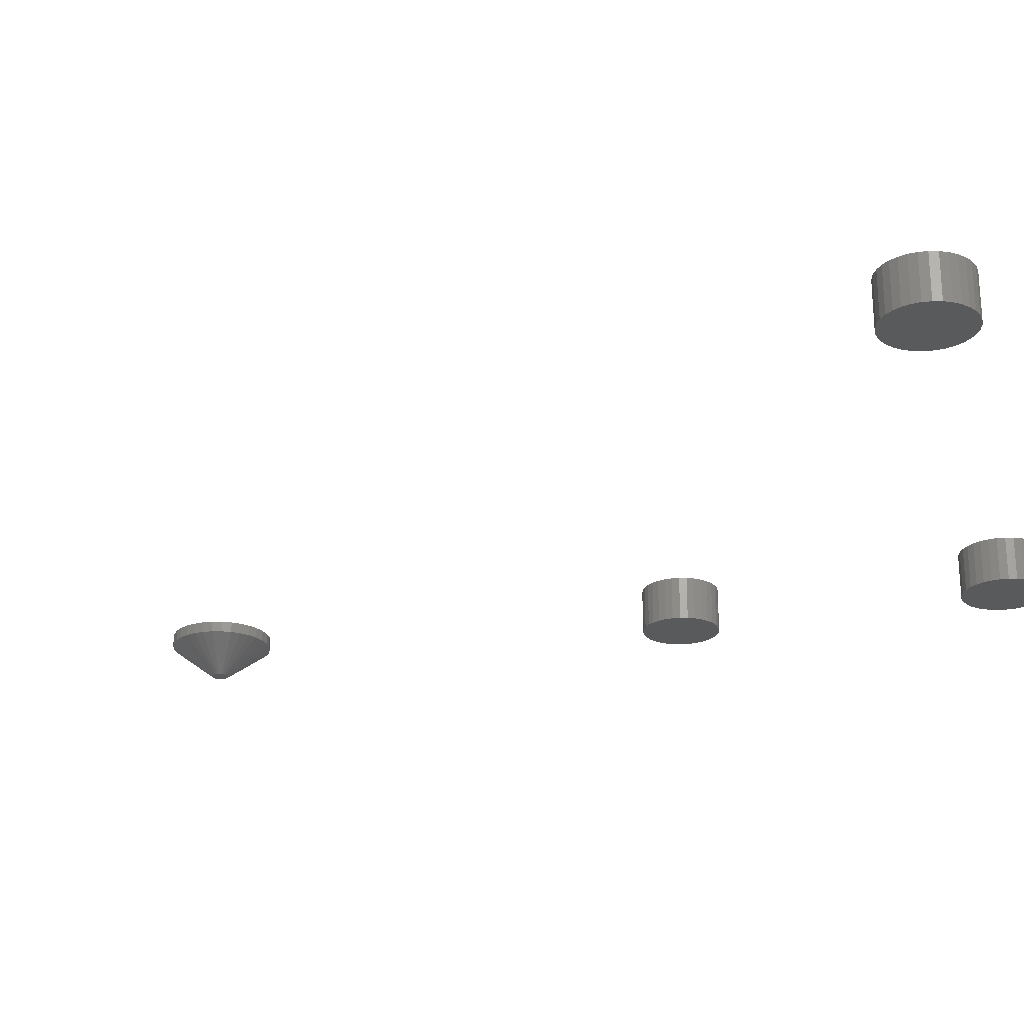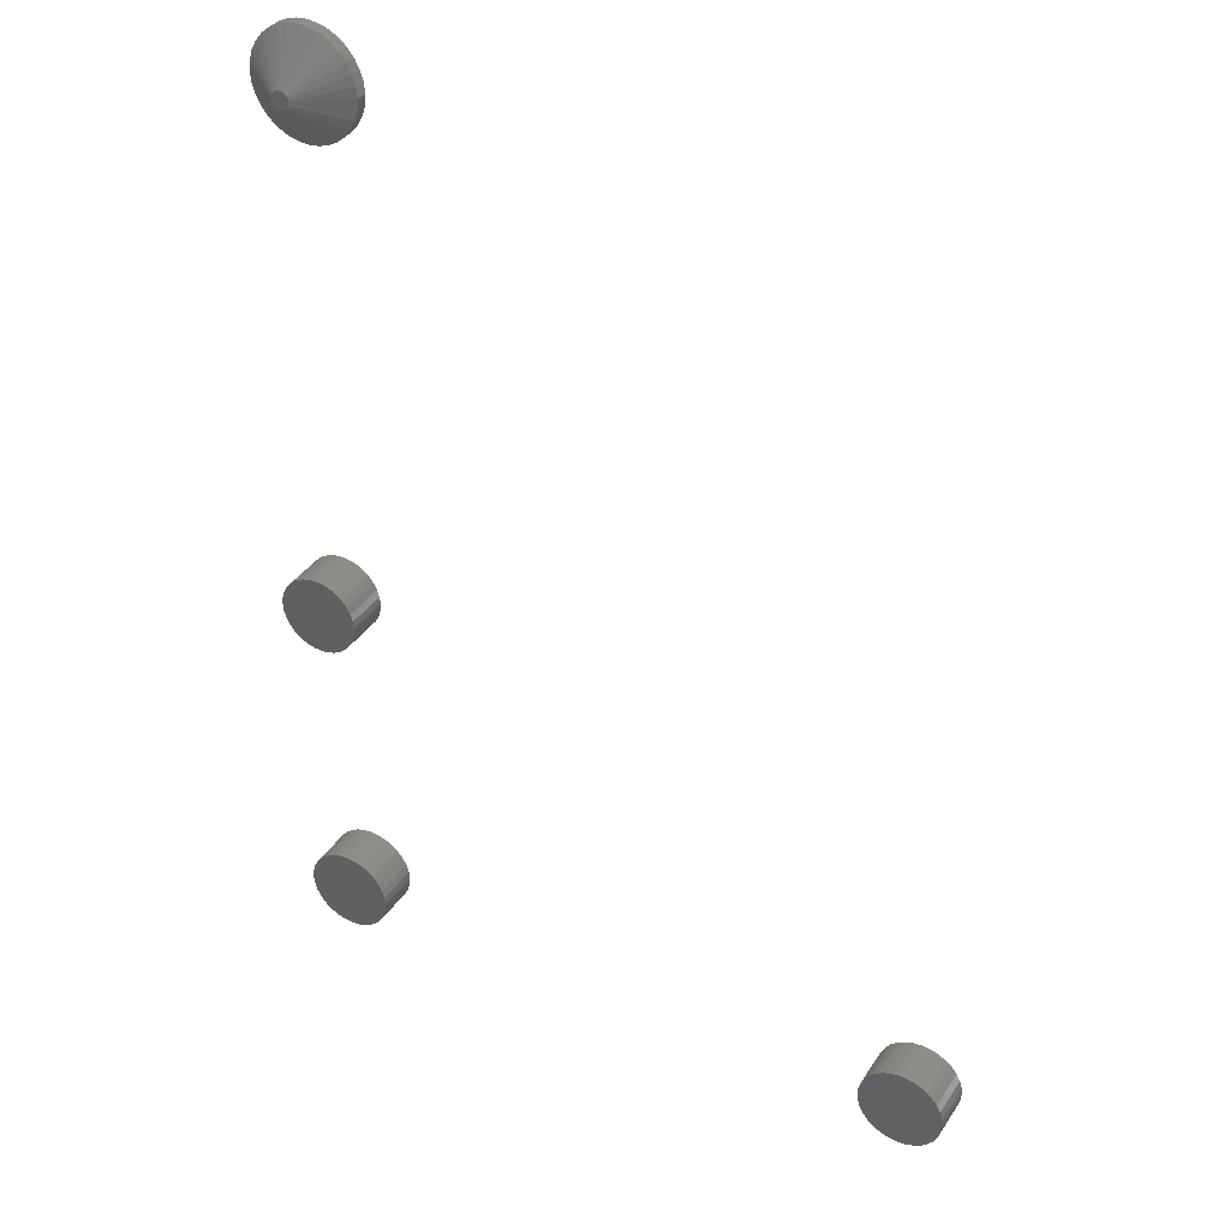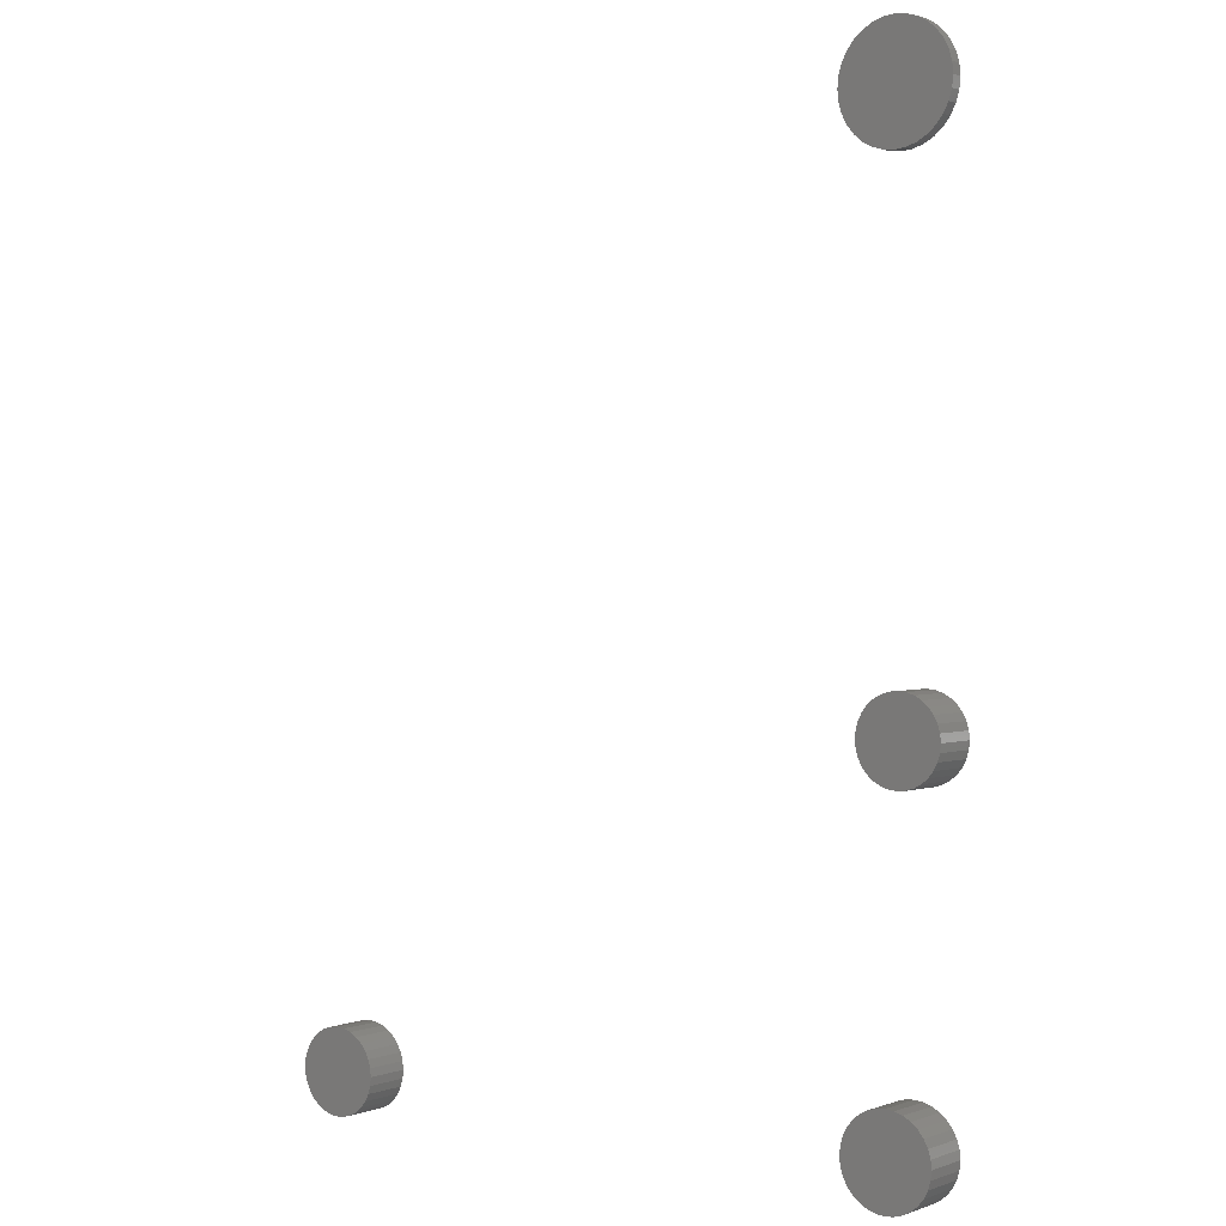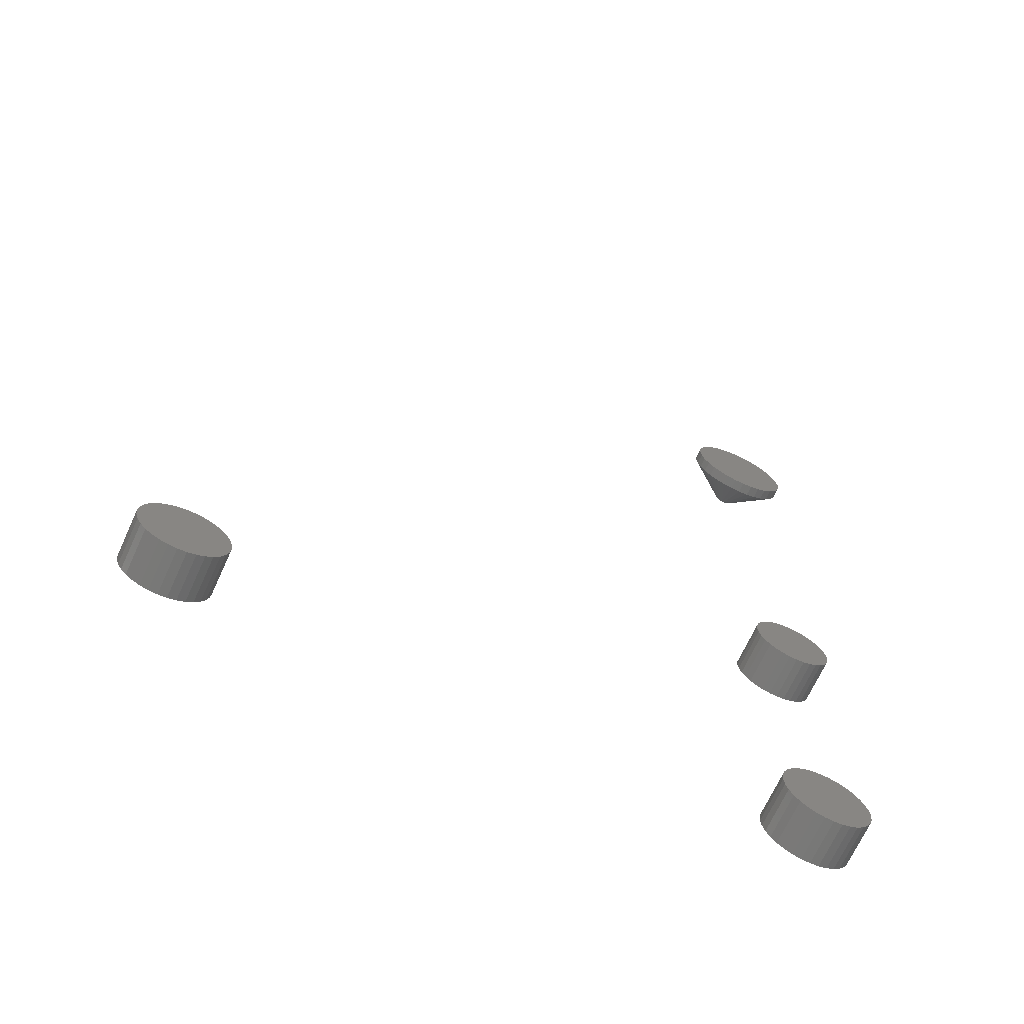
<metadata>
{"format":"stl","ext":"stl","renderer":"f3d","projection":"perspective","resolution":1024,"background":"white","views":[{"elev":-23.5,"azim":-73.7,"up":"+Z"},{"elev":36.5,"azim":-150.7,"up":"+Y"},{"elev":1.3,"azim":37.9,"up":"+Y"},{"elev":-69.2,"azim":-24.6,"up":"+Y"}]}
</metadata>
<code>
# stl→obj: 289 verts, 562 faces
v 0.004523 0.2644 0.03125
v -0.0009318 0.2639 0.03125
v -0.006177 0.2623 0.03125
v 0.009978 0.2639 0.03125
v 0.01522 0.2623 0.03125
v -0.01101 0.2597 0.03125
v 0.02006 0.2597 0.03125
v -0.01525 0.2562 0.03125
v 0.02429 0.2562 0.03125
v -0.01873 0.252 0.03125
v 0.02777 0.252 0.03125
v -0.02131 0.2471 0.03125
v 0.03036 0.2471 0.03125
v -0.0229 0.2419 0.03125
v 0.03195 0.2419 0.03125
v 0.03195 0.231 0.03125
v -0.02131 0.2257 0.03125
v 0.03036 0.2257 0.03125
v -0.01873 0.2209 0.03125
v 0.02777 0.2209 0.03125
v -0.01525 0.2167 0.03125
v 0.02429 0.2167 0.03125
v -0.01101 0.2132 0.03125
v 0.02006 0.2132 0.03125
v -0.006177 0.2106 0.03125
v 0.01522 0.2106 0.03125
v -0.0009318 0.209 0.03125
v 0.004523 0.2085 0.03125
v 0.009978 0.209 0.03125
v 0.03248 0.2364 0.03125
v -0.02344 0.2364 0.03125
v -0.0229 0.231 0.03125
v -0.006177 0.2623 0
v -0.0009318 0.2639 0
v 0.004523 0.2644 0
v 0.009978 0.2639 0
v 0.01522 0.2623 0
v -0.01101 0.2597 0
v 0.02006 0.2597 0
v -0.01525 0.2562 0
v 0.02429 0.2562 0
v -0.01873 0.252 0
v 0.02777 0.252 0
v -0.02131 0.2471 0
v 0.03036 0.2471 0
v -0.0229 0.2419 0
v 0.03195 0.2419 0
v 0.03036 0.2257 0
v -0.02131 0.2257 0
v 0.03195 0.231 0
v -0.01873 0.2209 0
v 0.02777 0.2209 0
v -0.01525 0.2167 0
v 0.02429 0.2167 0
v -0.01101 0.2132 0
v 0.02006 0.2132 0
v -0.006177 0.2106 0
v 0.01522 0.2106 0
v -0.0009318 0.209 0
v 0.004523 0.2085 0
v 0.009978 0.209 0
v -0.0229 0.231 0
v -0.02344 0.2364 0
v 0.03248 0.2364 0
v -0.425 0.02969 0.03125
v -0.4308 0.02912 0.03125
v -0.4364 0.02743 0.03125
v -0.4192 0.02912 0.03125
v -0.4136 0.02743 0.03125
v -0.4415 0.02468 0.03125
v -0.4085 0.02468 0.03125
v -0.446 0.02099 0.03125
v -0.404 0.02099 0.03125
v -0.4497 0.01649 0.03125
v -0.4003 0.01649 0.03125
v -0.4524 0.01136 0.03125
v -0.3976 0.01136 0.03125
v -0.4541 0.005792 0.03125
v -0.3959 0.005792 0.03125
v -0.3959 -0.005792 0.03125
v -0.4524 -0.01136 0.03125
v -0.3976 -0.01136 0.03125
v -0.4497 -0.01649 0.03125
v -0.4003 -0.01649 0.03125
v -0.446 -0.02099 0.03125
v -0.404 -0.02099 0.03125
v -0.4415 -0.02468 0.03125
v -0.4085 -0.02468 0.03125
v -0.4364 -0.02743 0.03125
v -0.4136 -0.02743 0.03125
v -0.4308 -0.02912 0.03125
v -0.425 -0.02969 0.03125
v -0.4192 -0.02912 0.03125
v -0.3953 0 0.03125
v -0.4547 3.636e-18 0.03125
v -0.4541 -0.005792 0.03125
v -0.4364 0.02743 0
v -0.4308 0.02912 0
v -0.425 0.02969 0
v -0.4192 0.02912 0
v -0.4136 0.02743 0
v -0.4415 0.02468 0
v -0.4085 0.02468 0
v -0.446 0.02099 0
v -0.404 0.02099 0
v -0.4497 0.01649 0
v -0.4003 0.01649 0
v -0.4524 0.01136 0
v -0.3976 0.01136 0
v -0.4541 0.005792 0
v -0.3959 0.005792 0
v -0.3976 -0.01136 0
v -0.4524 -0.01136 0
v -0.3959 -0.005792 0
v -0.4497 -0.01649 0
v -0.4003 -0.01649 0
v -0.446 -0.02099 0
v -0.404 -0.02099 0
v -0.4415 -0.02468 0
v -0.4085 -0.02468 0
v -0.4364 -0.02743 0
v -0.4136 -0.02743 0
v -0.4308 -0.02912 0
v -0.425 -0.02969 0
v -0.4192 -0.02912 0
v -0.4541 -0.005792 0
v -0.4547 3.636e-18 0
v -0.3953 0 0
v -0.004567 0.6028 0
v 0.007692 0.6028 0
v -0.004687 0.6016 0
v 0.007706 0.6004 0
v -0.004265 0.5993 0
v -0.004581 0.6004 0
v 0.00739 0.5993 0
v -0.003751 0.5983 0
v -0.003056 0.5974 0
v 0.006876 0.5983 0
v -0.002204 0.5966 0
v 0.006181 0.5974 0
v -0.001223 0.596 0
v -0.0001479 0.5956 0
v 0.0009858 0.5953 0
v 0.007812 0.6016 0
v 0.005329 0.5966 0
v 0.004348 0.596 0
v 0.003273 0.5956 0
v 0.002139 0.5953 0
v 0.007337 0.604 0
v -0.004212 0.604 0
v -0.003634 0.605 0
v -0.002857 0.606 0
v -0.00191 0.6068 0
v -0.0008293 0.6073 0
v 0.006759 0.605 0
v 0.0003432 0.6077 0
v 0.001563 0.6078 0
v 0.002782 0.6077 0
v 0.003954 0.6073 0
v 0.005035 0.6068 0
v 0.005982 0.606 0
v 0.03906 0.6016 0.02344
v 0.03906 0.6016 0.03125
v 0.03834 0.5942 0.02344
v 0.03834 0.5942 0.03125
v 0.03621 0.5872 0.02344
v 0.03621 0.5872 0.03125
v 0.03274 0.5807 0.02344
v 0.03274 0.5807 0.03125
v 0.02808 0.575 0.02344
v 0.02808 0.575 0.03125
v 0.0224 0.5704 0.02344
v 0.0224 0.5704 0.03125
v 0.01591 0.5669 0.02344
v 0.01591 0.5669 0.03125
v 0.008878 0.5648 0.02344
v 0.008878 0.5648 0.03125
v 0.001563 0.5641 0.02344
v 0.001563 0.5641 0.03125
v -0.005753 0.5648 0.02344
v -0.005753 0.5648 0.03125
v -0.01279 0.5669 0.02344
v -0.01279 0.5669 0.03125
v -0.01927 0.5704 0.02344
v -0.01927 0.5704 0.03125
v -0.02495 0.575 0.02344
v -0.02495 0.575 0.03125
v -0.02962 0.5807 0.02344
v -0.02962 0.5807 0.03125
v -0.03308 0.5872 0.02344
v -0.03308 0.5872 0.03125
v -0.03522 0.5942 0.02344
v -0.03522 0.5942 0.03125
v -0.03594 0.6016 0.02344
v -0.03594 0.6016 0.03125
v -0.03522 0.6089 0.02344
v -0.03522 0.6089 0.03125
v -0.03308 0.6159 0.02344
v -0.03308 0.6159 0.03125
v -0.02962 0.6224 0.02344
v -0.02962 0.6224 0.03125
v -0.02495 0.6281 0.02344
v -0.02495 0.6281 0.03125
v -0.01927 0.6327 0.02344
v -0.01927 0.6327 0.03125
v -0.01279 0.6362 0.02344
v -0.01279 0.6362 0.03125
v -0.005753 0.6383 0.02344
v -0.005753 0.6383 0.03125
v 0.001563 0.6391 0.02344
v 0.001563 0.6391 0.03125
v 0.008878 0.6383 0.02344
v 0.008878 0.6383 0.03125
v 0.01591 0.6362 0.02344
v 0.01591 0.6362 0.03125
v 0.0224 0.6327 0.02344
v 0.0224 0.6327 0.03125
v 0.02808 0.6281 0.02344
v 0.02808 0.6281 0.03125
v 0.03274 0.6224 0.02344
v 0.03274 0.6224 0.03125
v 0.03621 0.6159 0.02344
v 0.03621 0.6159 0.03125
v 0.03834 0.6089 0.02344
v 0.03834 0.6089 0.03125
v -0.002961 0.03026 0.03125
v -0.008865 0.02968 0.03125
v -0.01454 0.02796 0.03125
v 0.002944 0.02968 0.03125
v 0.008621 0.02796 0.03125
v -0.01977 0.02516 0.03125
v 0.01385 0.02516 0.03125
v -0.02436 0.0214 0.03125
v 0.01844 0.0214 0.03125
v -0.02812 0.01681 0.03125
v 0.0222 0.01681 0.03125
v -0.03092 0.01158 0.03125
v 0.025 0.01158 0.03125
v -0.03264 0.005904 0.03125
v 0.02672 0.005904 0.03125
v 0.02672 -0.005904 0.03125
v -0.03092 -0.01158 0.03125
v 0.025 -0.01158 0.03125
v -0.02812 -0.01681 0.03125
v 0.0222 -0.01681 0.03125
v -0.02436 -0.0214 0.03125
v 0.01844 -0.0214 0.03125
v -0.01977 -0.02516 0.03125
v 0.01385 -0.02516 0.03125
v -0.01454 -0.02796 0.03125
v 0.008621 -0.02796 0.03125
v -0.008865 -0.02968 0.03125
v -0.002961 -0.03026 0.03125
v 0.002944 -0.02968 0.03125
v 0.0273 0 0.03125
v -0.03322 3.706e-18 0.03125
v -0.03264 -0.005904 0.03125
v -0.01454 0.02796 0
v -0.008865 0.02968 0
v -0.002961 0.03026 0
v 0.002944 0.02968 0
v 0.008621 0.02796 0
v -0.01977 0.02516 0
v 0.01385 0.02516 0
v -0.02436 0.0214 0
v 0.01844 0.0214 0
v -0.02812 0.01681 0
v 0.0222 0.01681 0
v -0.03092 0.01158 0
v 0.025 0.01158 0
v -0.03264 0.005904 0
v 0.02672 0.005904 0
v 0.025 -0.01158 0
v -0.03092 -0.01158 0
v 0.02672 -0.005904 0
v -0.02812 -0.01681 0
v 0.0222 -0.01681 0
v -0.02436 -0.0214 0
v 0.01844 -0.0214 0
v -0.01977 -0.02516 0
v 0.01385 -0.02516 0
v -0.01454 -0.02796 0
v 0.008621 -0.02796 0
v -0.008865 -0.02968 0
v -0.002961 -0.03026 0
v 0.002944 -0.02968 0
v -0.03264 -0.005904 0
v -0.03322 3.706e-18 0
v 0.0273 0 0
f 1 2 3
f 4 1 3
f 4 3 5
f 5 3 6
f 5 6 7
f 7 6 8
f 7 8 9
f 9 8 10
f 9 10 11
f 11 10 12
f 11 12 13
f 13 12 14
f 13 14 15
f 16 17 18
f 18 17 19
f 18 19 20
f 20 19 21
f 20 21 22
f 22 21 23
f 22 23 24
f 24 23 25
f 24 25 26
f 26 25 27
f 26 27 28
f 26 28 29
f 15 14 30
f 30 14 31
f 30 31 16
f 16 31 32
f 16 32 17
f 33 34 35
f 33 35 36
f 37 33 36
f 38 33 37
f 39 38 37
f 40 38 39
f 41 40 39
f 42 40 41
f 43 42 41
f 44 42 43
f 45 44 43
f 46 44 45
f 47 46 45
f 48 49 50
f 51 49 48
f 52 51 48
f 53 51 52
f 54 53 52
f 55 53 54
f 56 55 54
f 57 55 56
f 58 57 56
f 59 57 58
f 60 59 58
f 61 60 58
f 49 62 50
f 50 62 63
f 50 63 64
f 64 63 46
f 64 46 47
f 64 30 50
f 50 30 16
f 50 16 48
f 48 16 18
f 48 18 52
f 52 18 20
f 52 20 54
f 54 20 22
f 54 22 56
f 56 22 24
f 56 24 58
f 58 24 26
f 58 26 61
f 61 26 29
f 61 29 60
f 60 29 28
f 60 28 59
f 59 28 27
f 59 27 57
f 57 27 25
f 57 25 55
f 55 25 23
f 55 23 53
f 53 23 21
f 53 21 51
f 51 21 19
f 51 19 49
f 49 19 17
f 49 17 62
f 62 17 32
f 62 32 63
f 63 32 31
f 63 31 46
f 46 31 14
f 46 14 44
f 44 14 12
f 44 12 42
f 42 12 10
f 42 10 40
f 40 10 8
f 40 8 38
f 38 8 6
f 38 6 33
f 33 6 3
f 33 3 34
f 34 3 2
f 34 2 35
f 35 2 1
f 35 1 36
f 36 1 4
f 36 4 37
f 37 4 5
f 37 5 39
f 39 5 7
f 39 7 41
f 41 7 9
f 41 9 43
f 43 9 11
f 43 11 45
f 45 11 13
f 45 13 47
f 47 13 15
f 47 15 64
f 64 15 30
f 65 66 67
f 68 65 67
f 68 67 69
f 69 67 70
f 69 70 71
f 71 70 72
f 71 72 73
f 73 72 74
f 73 74 75
f 75 74 76
f 75 76 77
f 77 76 78
f 77 78 79
f 80 81 82
f 82 81 83
f 82 83 84
f 84 83 85
f 84 85 86
f 86 85 87
f 86 87 88
f 88 87 89
f 88 89 90
f 90 89 91
f 90 91 92
f 90 92 93
f 79 78 94
f 94 78 95
f 94 95 80
f 80 95 96
f 80 96 81
f 97 98 99
f 97 99 100
f 101 97 100
f 102 97 101
f 103 102 101
f 104 102 103
f 105 104 103
f 106 104 105
f 107 106 105
f 108 106 107
f 109 108 107
f 110 108 109
f 111 110 109
f 112 113 114
f 115 113 112
f 116 115 112
f 117 115 116
f 118 117 116
f 119 117 118
f 120 119 118
f 121 119 120
f 122 121 120
f 123 121 122
f 124 123 122
f 125 124 122
f 113 126 114
f 114 126 127
f 114 127 128
f 128 127 110
f 128 110 111
f 128 94 114
f 114 94 80
f 114 80 112
f 112 80 82
f 112 82 116
f 116 82 84
f 116 84 118
f 118 84 86
f 118 86 120
f 120 86 88
f 120 88 122
f 122 88 90
f 122 90 125
f 125 90 93
f 125 93 124
f 124 93 92
f 124 92 123
f 123 92 91
f 123 91 121
f 121 91 89
f 121 89 119
f 119 89 87
f 119 87 117
f 117 87 85
f 117 85 115
f 115 85 83
f 115 83 113
f 113 83 81
f 113 81 126
f 126 81 96
f 126 96 127
f 127 96 95
f 127 95 110
f 110 95 78
f 110 78 108
f 108 78 76
f 108 76 106
f 106 76 74
f 106 74 104
f 104 74 72
f 104 72 102
f 102 72 70
f 102 70 97
f 97 70 67
f 97 67 98
f 98 67 66
f 98 66 99
f 99 66 65
f 99 65 100
f 100 65 68
f 100 68 101
f 101 68 69
f 101 69 103
f 103 69 71
f 103 71 105
f 105 71 73
f 105 73 107
f 107 73 75
f 107 75 109
f 109 75 77
f 109 77 111
f 111 77 79
f 111 79 128
f 128 79 94
f 129 130 131
f 132 133 134
f 135 133 132
f 135 136 133
f 137 136 135
f 138 137 135
f 138 139 137
f 140 139 138
f 141 139 140
f 142 141 140
f 140 143 142
f 144 132 134
f 144 134 131
f 144 131 130
f 145 146 147
f 145 147 148
f 145 148 143
f 145 143 140
f 149 130 129
f 149 129 150
f 149 150 151
f 149 151 152
f 149 152 153
f 149 153 154
f 149 154 155
f 155 154 156
f 155 156 157
f 155 157 158
f 155 158 159
f 155 159 160
f 155 160 161
f 162 163 164
f 164 163 165
f 164 165 166
f 166 165 167
f 166 167 168
f 168 167 169
f 168 169 170
f 170 169 171
f 170 171 172
f 172 171 173
f 172 173 174
f 174 173 175
f 174 175 176
f 176 175 177
f 176 177 178
f 178 177 179
f 178 179 180
f 180 179 181
f 180 181 182
f 182 181 183
f 182 183 184
f 184 183 185
f 184 185 186
f 186 185 187
f 186 187 188
f 188 187 189
f 188 189 190
f 190 189 191
f 190 191 192
f 192 191 193
f 192 193 194
f 194 193 195
f 194 195 196
f 196 195 197
f 196 197 198
f 198 197 199
f 198 199 200
f 200 199 201
f 200 201 202
f 202 201 203
f 202 203 204
f 204 203 205
f 204 205 206
f 206 205 207
f 206 207 208
f 208 207 209
f 208 209 210
f 210 209 211
f 210 211 212
f 212 211 213
f 212 213 214
f 214 213 215
f 214 215 216
f 216 215 217
f 216 217 218
f 218 217 219
f 218 219 220
f 220 219 221
f 220 221 222
f 222 221 223
f 222 223 224
f 224 223 225
f 224 225 162
f 162 225 163
f 144 224 162
f 144 130 224
f 194 129 131
f 194 196 129
f 149 220 222
f 222 224 149
f 149 224 130
f 161 218 220
f 161 220 155
f 155 220 149
f 160 214 216
f 216 218 160
f 160 218 161
f 158 210 212
f 212 214 158
f 158 214 159
f 159 214 160
f 154 204 206
f 206 208 154
f 154 208 156
f 208 157 156
f 152 202 204
f 152 204 153
f 153 204 154
f 151 198 200
f 200 202 151
f 151 202 152
f 196 198 129
f 129 198 150
f 150 198 151
f 210 158 157
f 157 208 210
f 131 192 194
f 131 134 192
f 162 132 144
f 162 164 132
f 133 188 190
f 190 192 133
f 133 192 134
f 137 186 188
f 137 188 136
f 188 133 136
f 141 182 184
f 141 184 139
f 184 186 139
f 139 186 137
f 142 178 180
f 180 182 142
f 142 182 141
f 148 176 178
f 148 178 143
f 146 172 174
f 146 174 147
f 174 176 147
f 147 176 148
f 145 170 172
f 145 172 146
f 138 166 168
f 138 168 140
f 168 170 140
f 140 170 145
f 132 164 135
f 164 166 135
f 135 166 138
f 178 142 143
f 211 209 207
f 213 211 207
f 213 207 215
f 215 207 205
f 215 205 217
f 217 205 203
f 217 203 219
f 219 203 201
f 219 201 221
f 221 201 199
f 221 199 223
f 223 199 197
f 223 197 225
f 165 191 167
f 167 191 189
f 167 189 169
f 169 189 187
f 169 187 171
f 171 187 185
f 171 185 173
f 173 185 183
f 173 183 175
f 175 183 181
f 175 181 179
f 175 179 177
f 225 197 163
f 163 197 195
f 163 195 165
f 165 195 193
f 165 193 191
f 226 227 228
f 229 226 228
f 229 228 230
f 230 228 231
f 230 231 232
f 232 231 233
f 232 233 234
f 234 233 235
f 234 235 236
f 236 235 237
f 236 237 238
f 238 237 239
f 238 239 240
f 241 242 243
f 243 242 244
f 243 244 245
f 245 244 246
f 245 246 247
f 247 246 248
f 247 248 249
f 249 248 250
f 249 250 251
f 251 250 252
f 251 252 253
f 251 253 254
f 240 239 255
f 255 239 256
f 255 256 241
f 241 256 257
f 241 257 242
f 258 259 260
f 258 260 261
f 262 258 261
f 263 258 262
f 264 263 262
f 265 263 264
f 266 265 264
f 267 265 266
f 268 267 266
f 269 267 268
f 270 269 268
f 271 269 270
f 272 271 270
f 273 274 275
f 276 274 273
f 277 276 273
f 278 276 277
f 279 278 277
f 280 278 279
f 281 280 279
f 282 280 281
f 283 282 281
f 284 282 283
f 285 284 283
f 286 285 283
f 274 287 275
f 275 287 288
f 275 288 289
f 289 288 271
f 289 271 272
f 289 255 275
f 275 255 241
f 275 241 273
f 273 241 243
f 273 243 277
f 277 243 245
f 277 245 279
f 279 245 247
f 279 247 281
f 281 247 249
f 281 249 283
f 283 249 251
f 283 251 286
f 286 251 254
f 286 254 285
f 285 254 253
f 285 253 284
f 284 253 252
f 284 252 282
f 282 252 250
f 282 250 280
f 280 250 248
f 280 248 278
f 278 248 246
f 278 246 276
f 276 246 244
f 276 244 274
f 274 244 242
f 274 242 287
f 287 242 257
f 287 257 288
f 288 257 256
f 288 256 271
f 271 256 239
f 271 239 269
f 269 239 237
f 269 237 267
f 267 237 235
f 267 235 265
f 265 235 233
f 265 233 263
f 263 233 231
f 263 231 258
f 258 231 228
f 258 228 259
f 259 228 227
f 259 227 260
f 260 227 226
f 260 226 261
f 261 226 229
f 261 229 262
f 262 229 230
f 262 230 264
f 264 230 232
f 264 232 266
f 266 232 234
f 266 234 268
f 268 234 236
f 268 236 270
f 270 236 238
f 270 238 272
f 272 238 240
f 272 240 289
f 289 240 255

</code>
